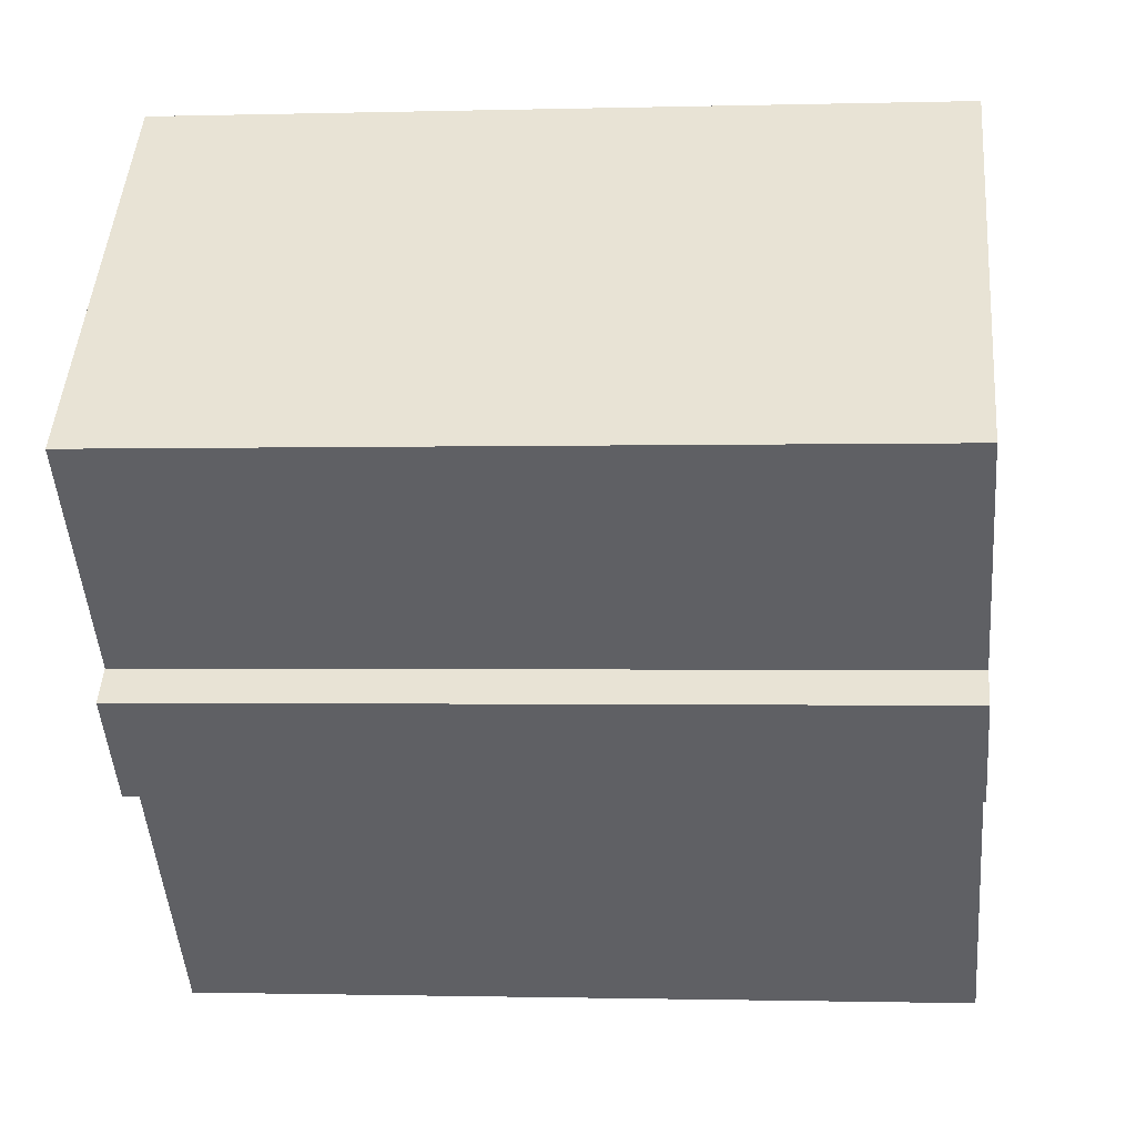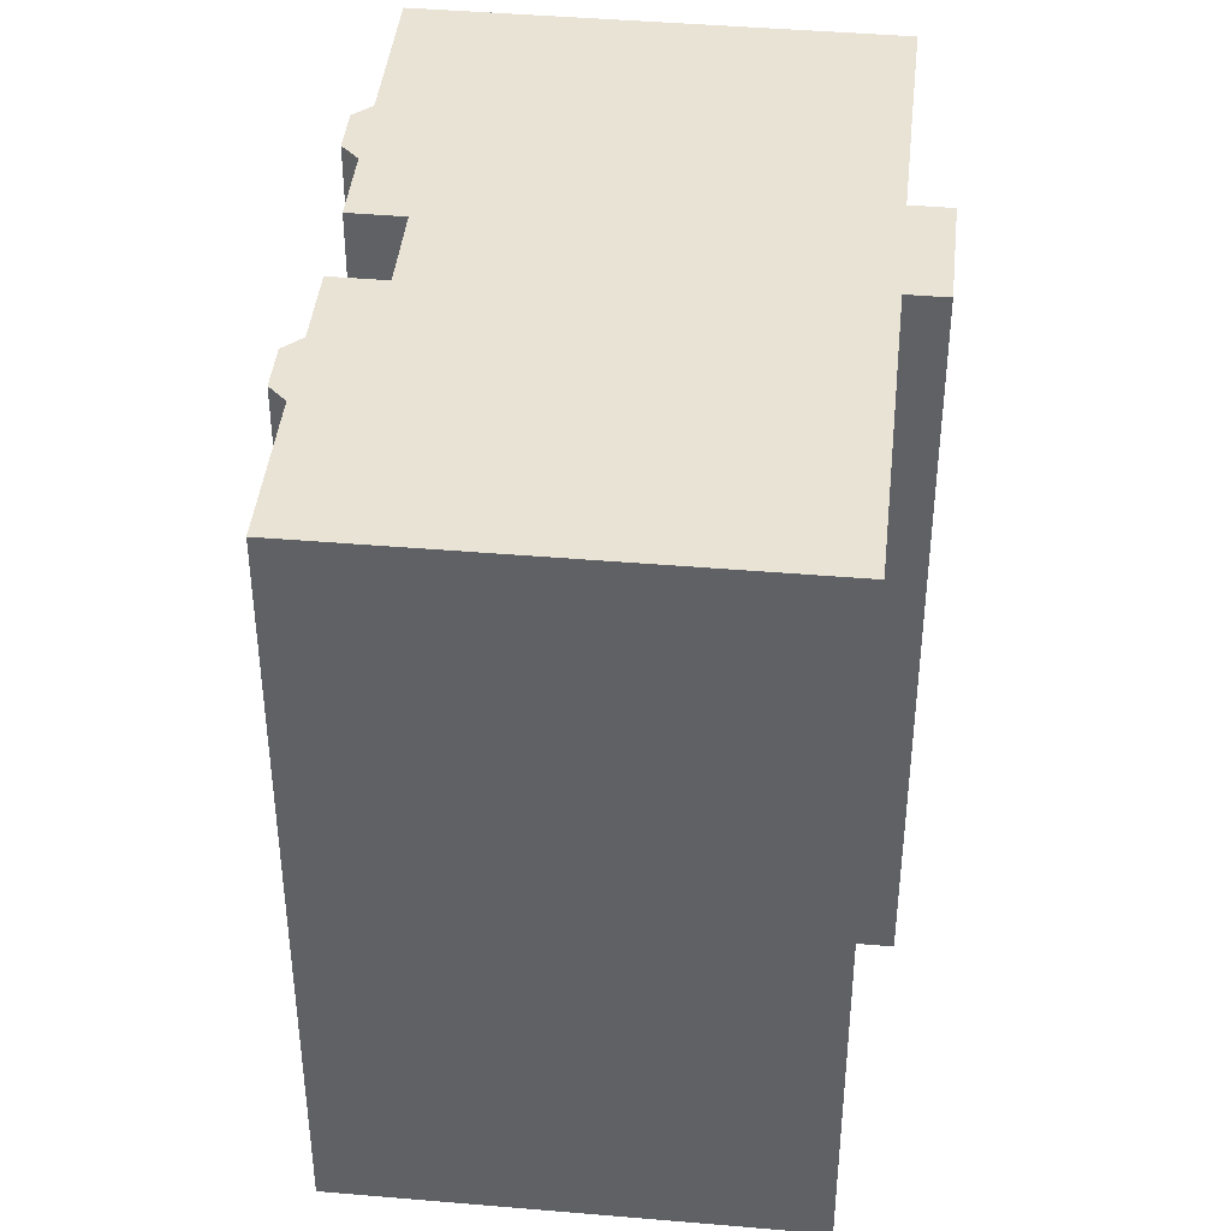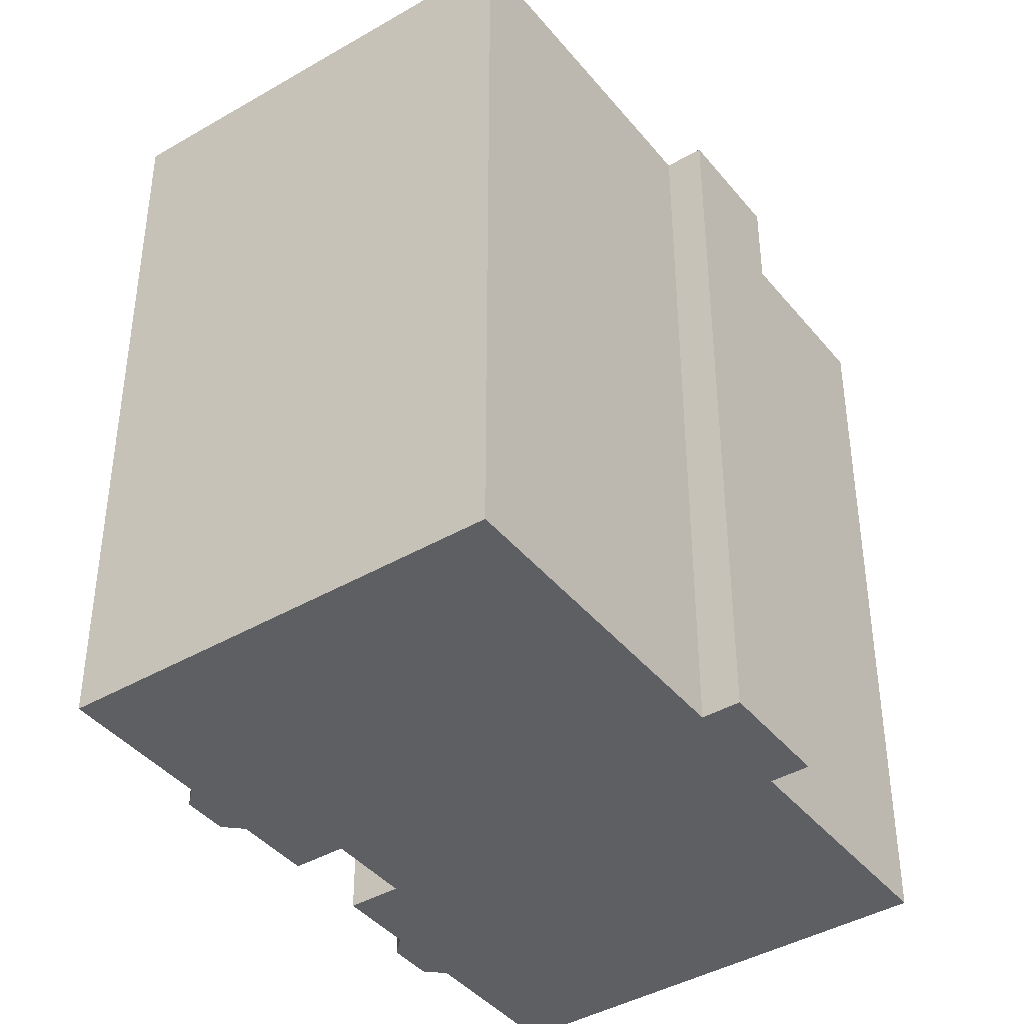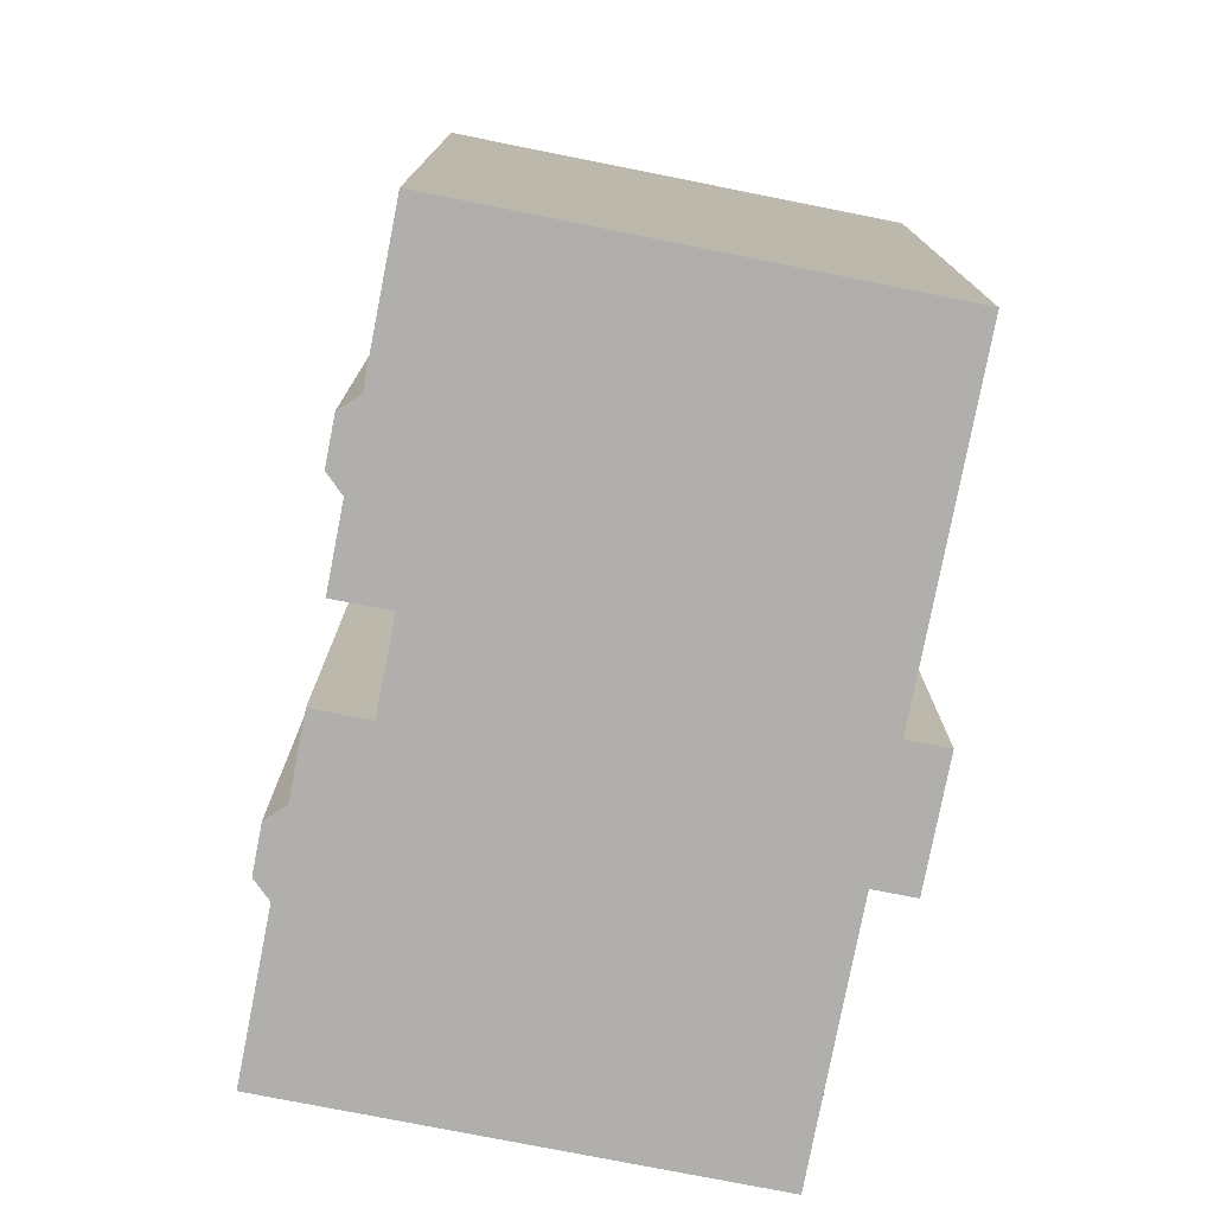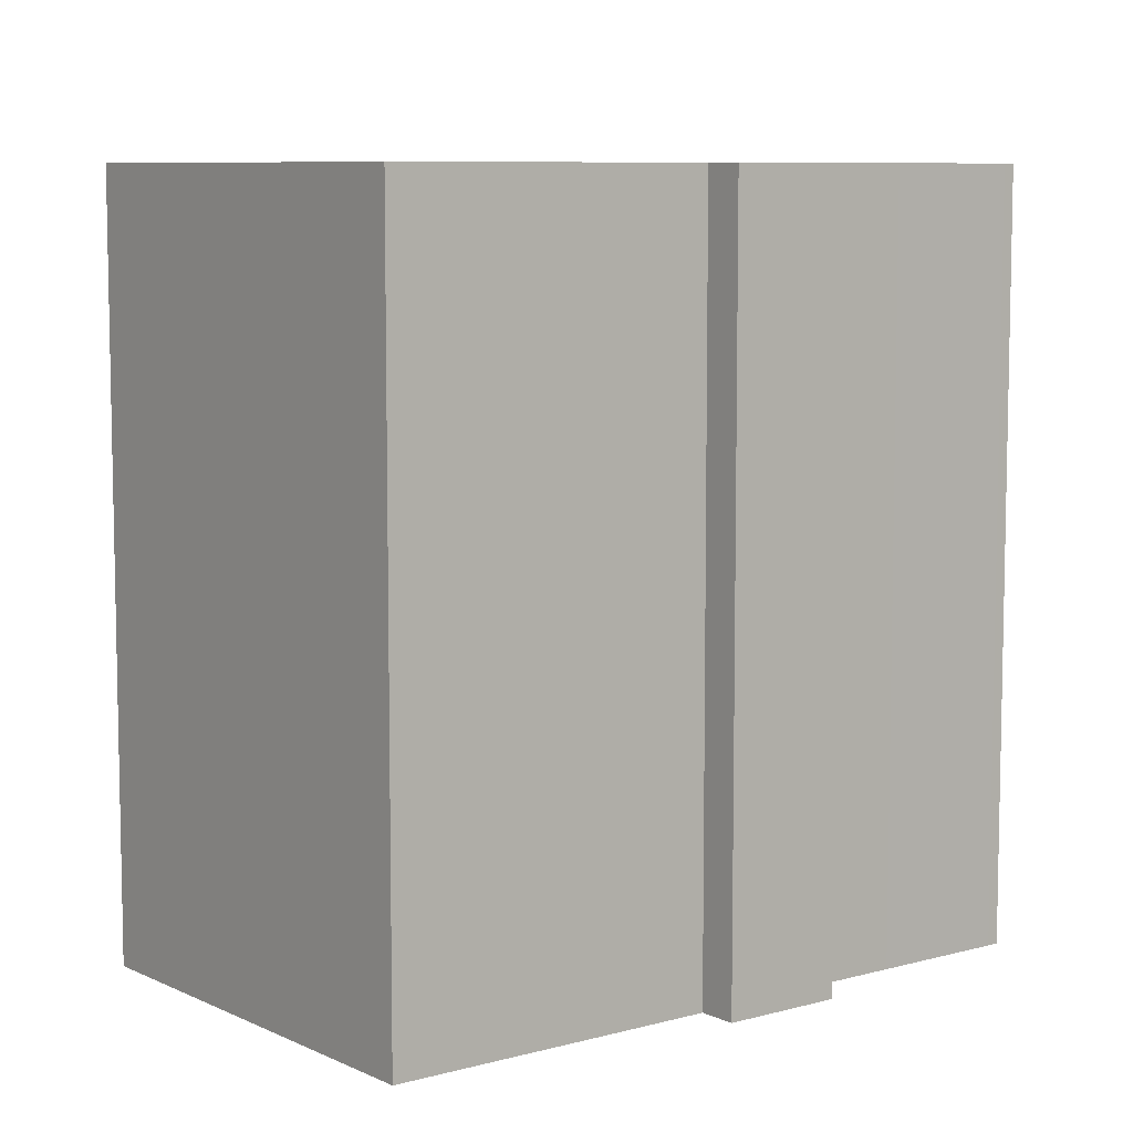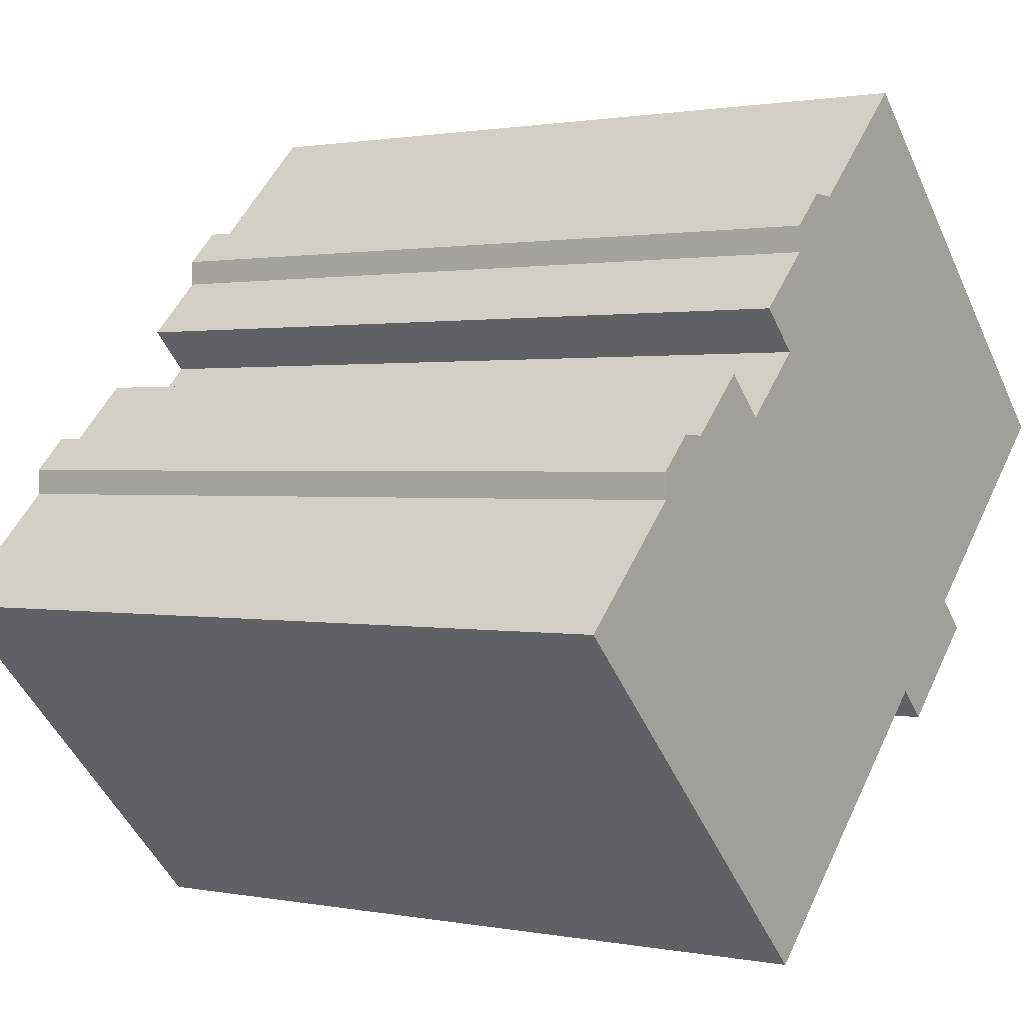
<metadata>
{"format":"obj","ext":"obj","renderer":"f3d","projection":"perspective","resolution":1024,"background":"white","views":[{"elev":-1.0,"azim":-84.0,"up":"+Z"},{"elev":42.3,"azim":140.5,"up":"+Y"},{"elev":-41.3,"azim":169.9,"up":"+Y"},{"elev":-78.1,"azim":123.4,"up":"+Y"},{"elev":7.9,"azim":-173.2,"up":"+Y"},{"elev":1.1,"azim":125.6,"up":"+Z"}]}
</metadata>
<code>
v  13.72 21.38 4.42
v  15.29 21.38 2.879
v  14.23 21.38 1.795
v  14.4 21.38 -14.15
v  20.24 21.38 -1.98
v  23.38 21.38 -5.062
v  20.26 21.38 -1.295
v  19.33 21.38 -0.3847
v  18.64 21.38 -0.4118
v  17.05 21.38 1.157
v  15.98 21.38 0.07253
v  14.13 21.38 -13.89
v  11.43 21.38 -11.24
v  13.73 21.38 5.113
v  12.8 21.38 6.024
v  11.33 21.38 -11.14
v  9.2 21.38 -9.046
v  12.12 21.38 5.997
v  11.76 21.38 6.346
v  9.178 21.38 8.881
v  7.616 21.38 -7.491
v  6.831 21.38 -8.29
v  8.942 21.38 9.113
v  7.962 21.38 8.113
v  5.176 21.38 -5.068
v  4.378 21.38 -5.881
v  3.008 21.38 -2.939
v  0.0004561 21.38 -0.0006774
v  0.2355 21.38 -0.2312
v  23.38 3.099e-16 -5.062
v  14.13 8.504e-16 -13.89
v  14.4 8.662e-16 -14.15
v  11.43 6.881e-16 -11.24
v  20.24 1.212e-16 -1.98
v  11.33 6.821e-16 -11.14
v  9.199 5.539e-16 -9.045
v  20.26 7.926e-17 -1.294
v  19.33 2.351e-17 -0.384
v  18.64 2.517e-17 -0.4111
v  17.04 -7.087e-17 1.157
v  15.98 -4.483e-18 0.07321
v  7.616 4.587e-16 -7.49
v  14.23 -1.1e-16 1.796
v  4.377 3.601e-16 -5.88
v  6.831 5.076e-16 -8.289
v  15.29 -1.763e-16 2.88
v  5.176 3.103e-16 -5.067
v  13.72 -2.707e-16 4.421
v  3.007 1.799e-16 -2.939
v  13.73 -3.131e-16 5.114
v  12.8 -3.689e-16 6.024
v  12.12 -3.672e-16 5.997
v  0.2351 1.411e-17 -0.2305
v  11.76 -3.886e-16 6.346
v  9.177 -5.439e-16 8.882
v  0 0 0
v  7.962 -4.968e-16 8.114
v  8.941 -5.58e-16 9.113
g defaultobject
f 1 2 3
f 4 5 6
f 5 4 7
f 7 4 8
f 8 4 9
f 9 4 10
f 10 4 11
f 11 4 3
f 3 4 12
f 3 12 13
f 3 13 1
f 1 13 14
f 14 13 15
f 15 13 16
f 15 16 17
f 15 17 18
f 18 17 19
f 19 17 20
f 20 17 21
f 20 21 22
f 20 22 23
f 23 22 24
f 24 22 25
f 25 22 26
f 24 27 28
f 27 24 25
f 28 27 29
f 30 31 32
f 31 30 33
f 33 30 34
f 33 34 35
f 35 34 36
f 36 34 37
f 36 37 38
f 36 38 39
f 36 39 40
f 36 40 41
f 41 42 36
f 42 41 43
f 42 44 45
f 44 42 43
f 44 43 46
f 44 46 47
f 47 46 48
f 47 48 49
f 49 48 50
f 49 50 51
f 49 51 52
f 49 52 53
f 53 52 54
f 53 54 55
f 53 55 56
f 56 55 57
f 57 55 58
f 5 30 6
f 30 5 34
f 6 32 4
f 32 6 30
f 12 32 31
f 32 12 4
f 13 31 33
f 31 13 12
f 16 33 35
f 33 16 13
f 17 35 36
f 35 17 16
f 21 36 42
f 36 21 17
f 21 45 22
f 45 21 42
f 26 45 44
f 45 26 22
f 25 44 47
f 44 25 26
f 27 47 49
f 47 27 25
f 29 49 53
f 49 29 27
f 28 53 56
f 53 28 29
f 24 56 57
f 56 24 28
f 23 57 58
f 57 23 24
f 23 55 20
f 55 23 58
f 20 54 19
f 54 20 55
f 19 52 18
f 52 19 54
f 18 51 15
f 51 18 52
f 15 50 14
f 50 15 51
f 14 48 1
f 48 14 50
f 1 46 2
f 46 1 48
f 2 43 3
f 43 2 46
f 3 41 11
f 41 3 43
f 10 41 40
f 41 10 11
f 10 39 9
f 39 10 40
f 9 38 8
f 38 9 39
f 8 37 7
f 37 8 38
f 7 34 5
f 34 7 37

</code>
